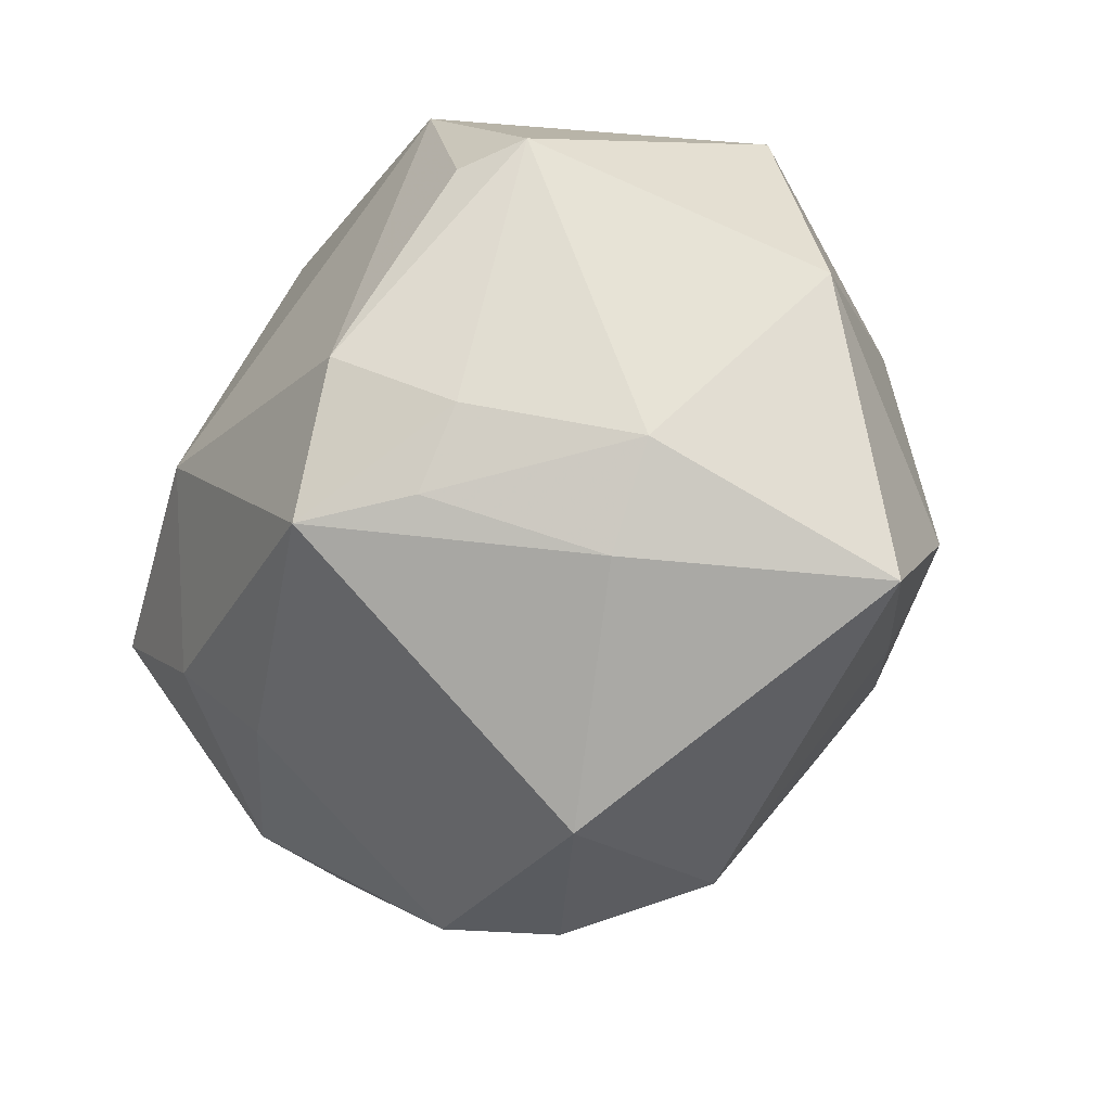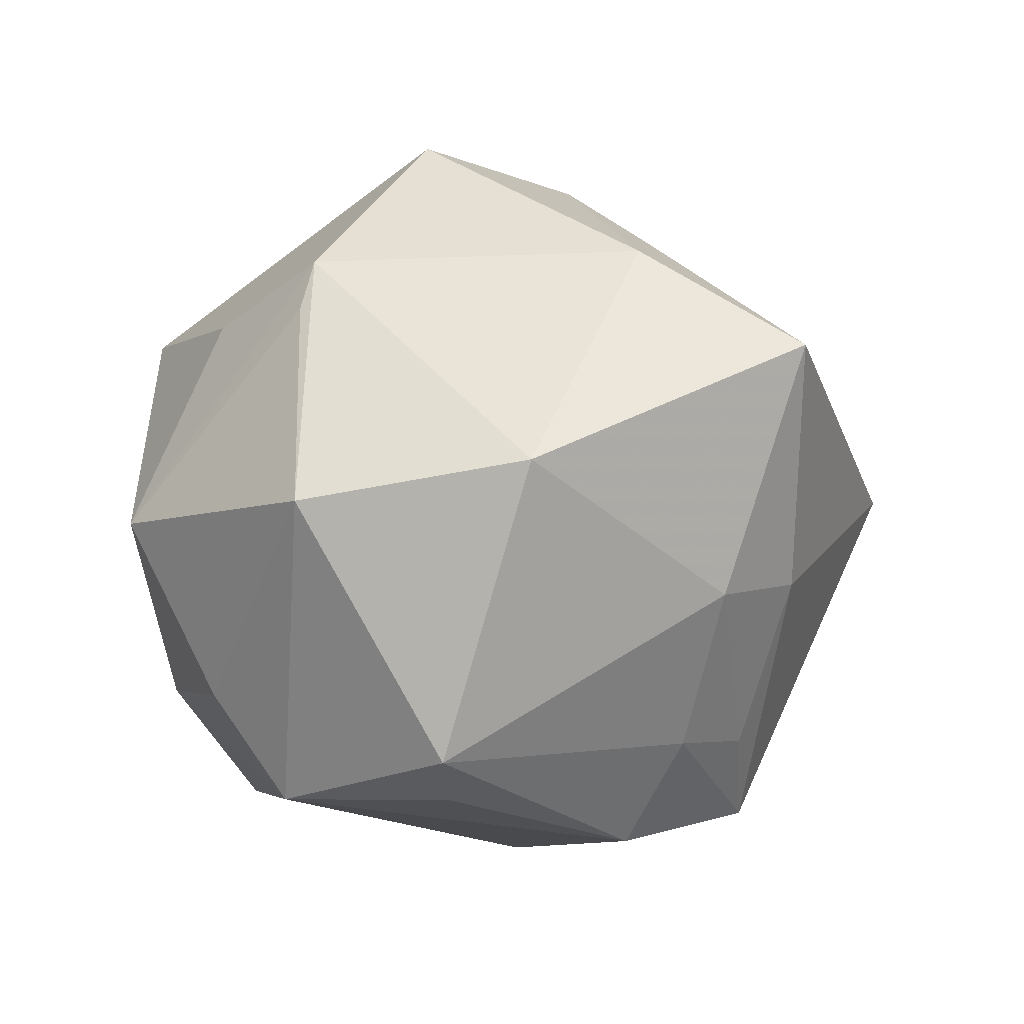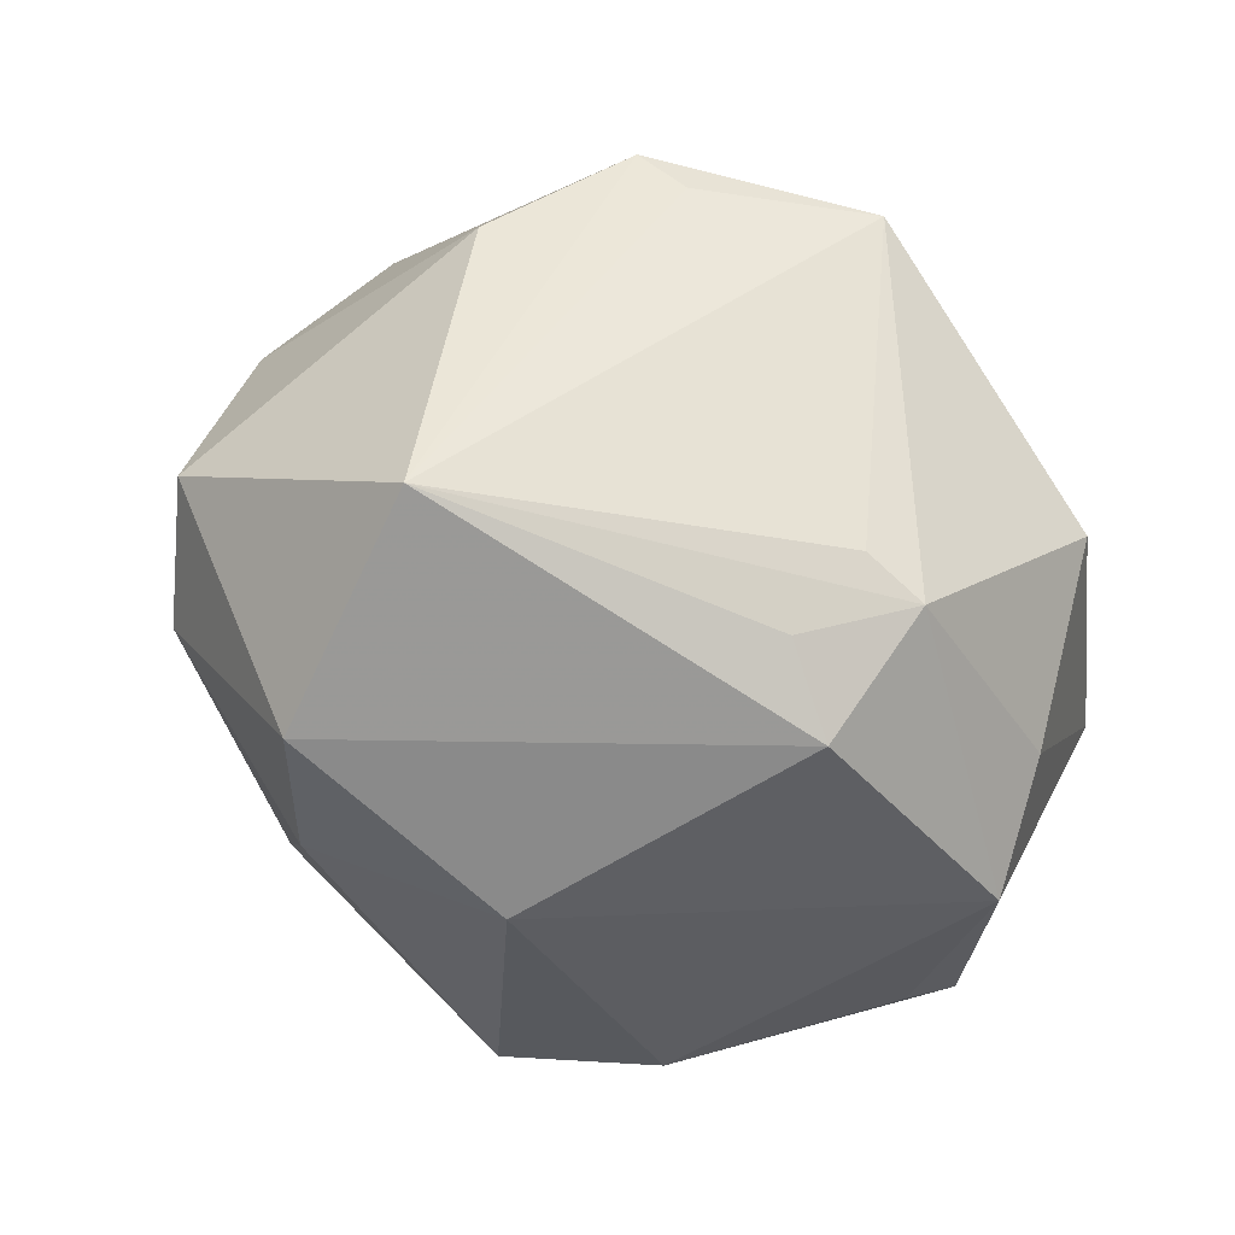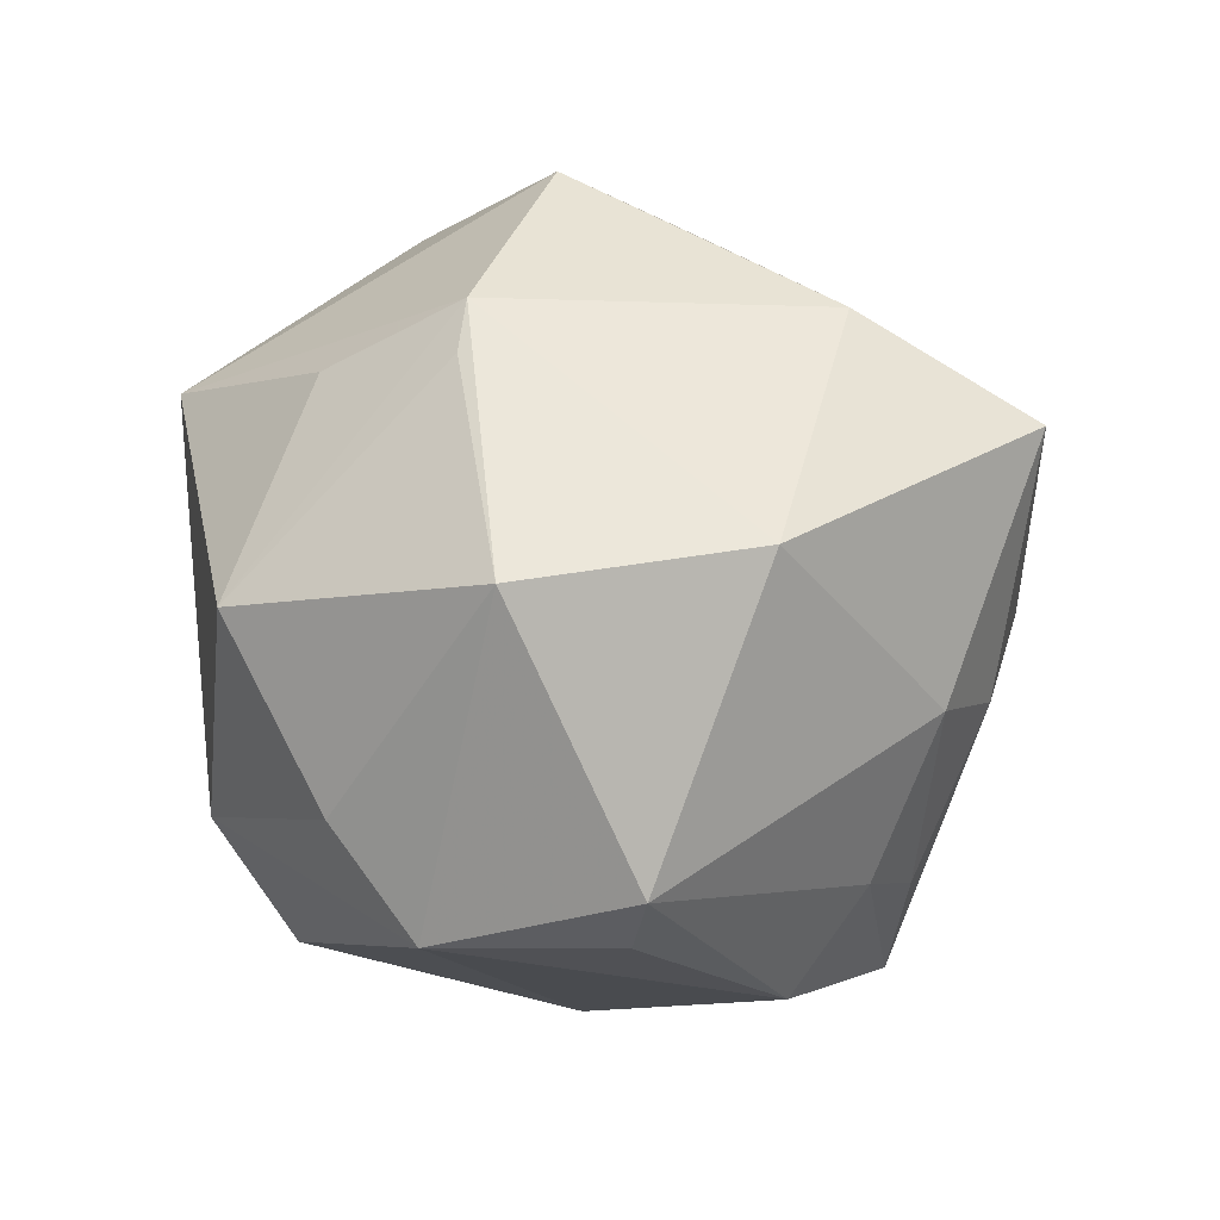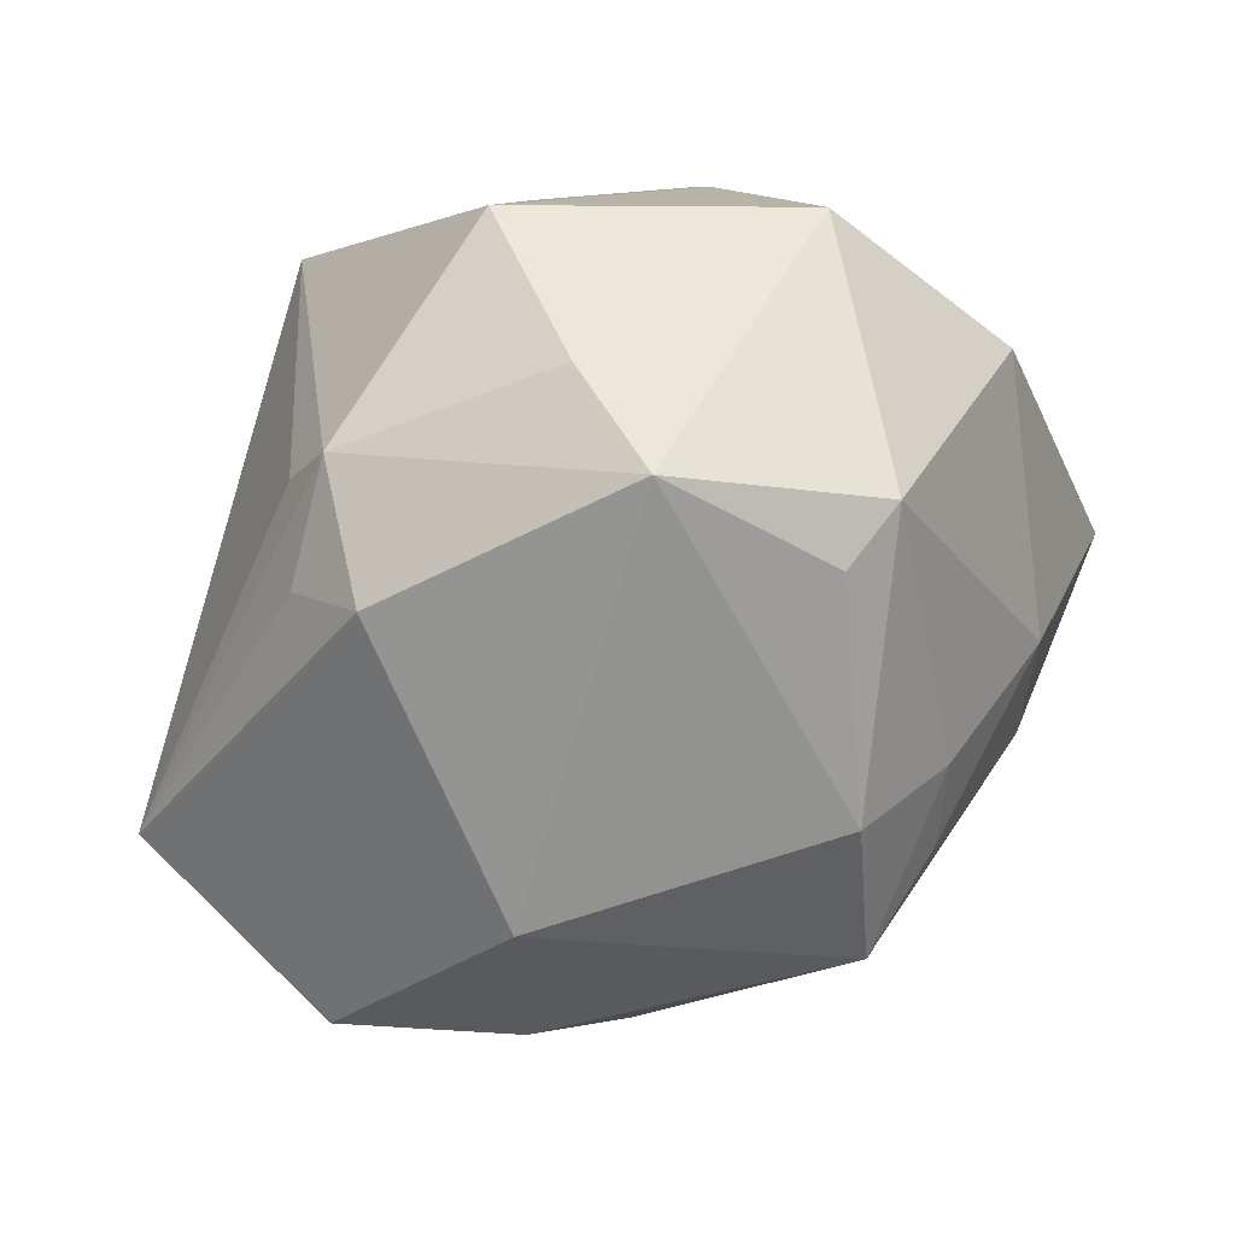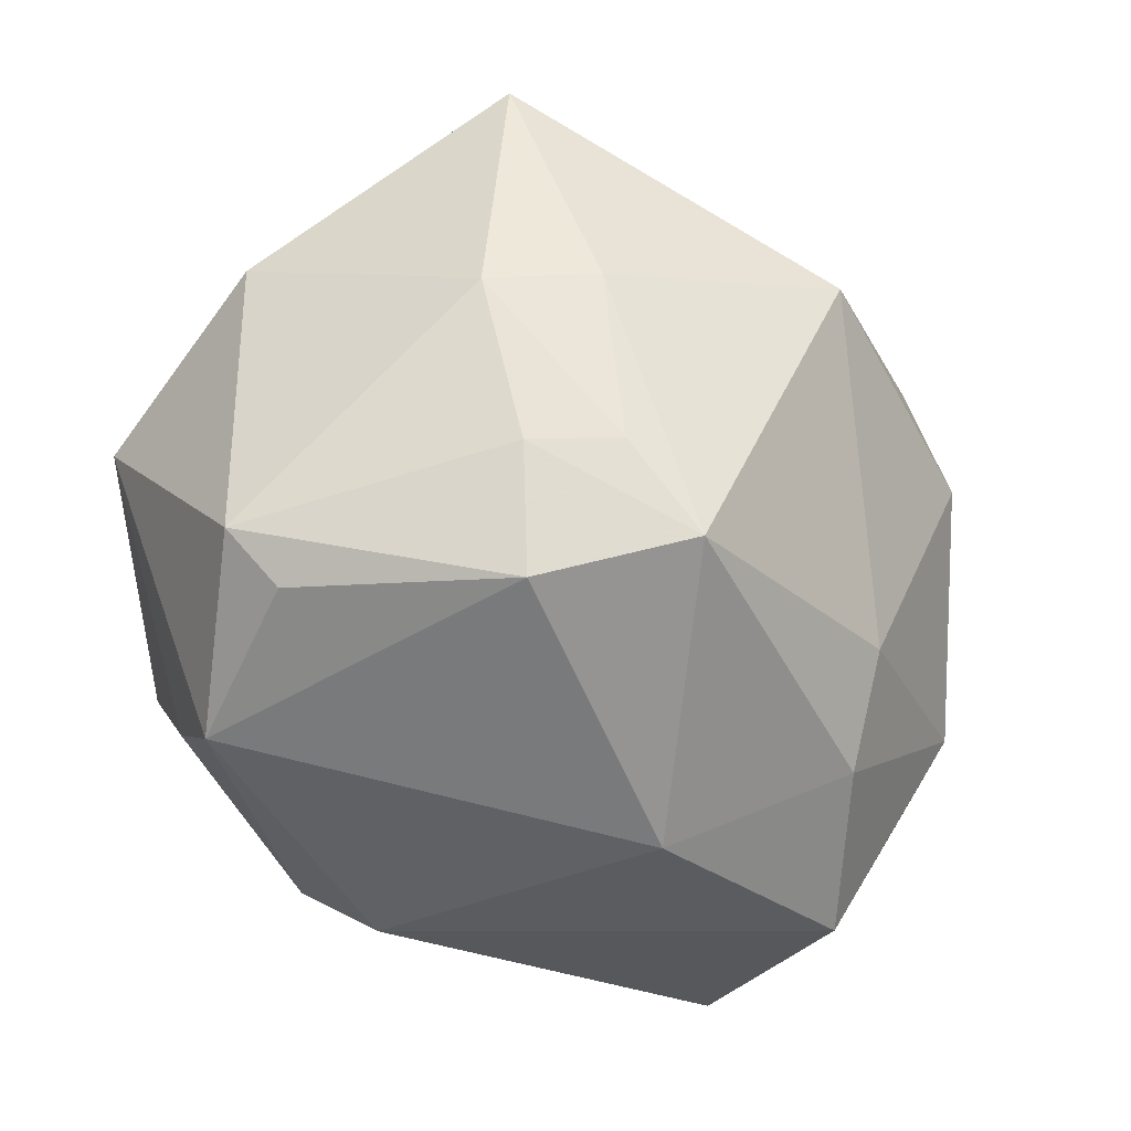
<metadata>
{"format":"obj","ext":"obj","renderer":"f3d","projection":"perspective","resolution":1024,"background":"white","views":[{"elev":-49.5,"azim":-125.0,"up":"+Y"},{"elev":-6.4,"azim":-89.3,"up":"+Z"},{"elev":-37.7,"azim":138.9,"up":"+Z"},{"elev":-7.1,"azim":-104.6,"up":"+Z"},{"elev":-58.3,"azim":-138.3,"up":"+Z"},{"elev":-59.9,"azim":-43.8,"up":"+Z"}]}
</metadata>
<code>
v 0.007982 0.02487 -0.01963
v 0.02914 0.01551 0.01285
v -0.01824 0.02416 -0.01707
v -0.02345 0.0152 0.02032
v -0.02512 0.01624 0.01588
v 0.002829 0.02282 -0.02545
v 0.01666 0.02464 0.01833
v -0.02611 -0.0129 0.02063
v 0.03866 -0.007054 -0.001987
v -0.01412 0.02434 0.01627
v -0.00675 -0.007116 0.03037
v -0.01312 -0.01196 -0.02985
v 0.01673 -0.02134 -0.01762
v -4.17e-06 -0.01167 0.02866
v 0.03192 -0.008087 0.01437
v 0.006107 -0.02559 0.02127
v 0.01398 -0.01979 0.02315
v 0.003918 0.03265 0.01768
v 0.004432 0.01304 0.03158
v -0.01823 -0.0168 -0.0213
v 0.02999 -0.01912 -0.0007262
v -0.005137 -0.02263 -0.02745
v 0.01614 0.01918 0.02576
v -3.955e-05 0.03015 -0.01598
v 0.02076 -0.02902 0.003591
v -0.02976 -0.02668 0.01177
v 0.0108 -0.001995 -0.03102
v 0.004645 0.0292 -0.01307
v -0.0004772 -9.674e-05 0.03222
v -0.03737 -0.003713 0.001102
v 0.01731 0.0005751 0.02998
v -0.01898 -0.02634 -0.007499
v -0.01566 -0.0139 0.02379
v -0.01974 0.01765 -0.02613
v 0.03263 -0.0155 -0.00812
v 0.03055 -0.002529 -0.02421
v 0.02565 -2.232e-05 0.02288
v 0.01187 -0.01072 0.0273
v -0.02597 -0.02001 -0.008944
v -0.01268 -0.02213 -0.02097
v 0.0144 -0.03038 0.01123
v -0.01688 0.03195 -0.001872
v -0.0009961 -0.03601 0.001687
v 0.02084 -0.01392 -0.02312
v -0.02458 0.003309 -0.02617
v -0.01257 0.005932 0.03323
v 0.01944 0.0221 0.02199
v -0.0351 0.01554 -0.001961
v -0.03003 0.003634 -0.02312
v 0.03451 0.01547 -0.01472
f 18 4 46
f 5 4 42
f 30 26 8
f 8 4 30
f 46 4 8
f 48 5 42
f 30 4 48
f 4 5 48
f 12 34 27
f 42 4 10
f 10 18 42
f 4 18 10
f 19 18 46
f 42 18 24
f 2 9 50
f 1 24 50
f 30 48 49
f 49 48 34
f 26 32 43
f 47 37 2
f 2 50 47
f 15 9 2
f 2 37 15
f 31 17 15
f 15 37 31
f 42 24 3
f 3 24 34
f 3 48 42
f 34 48 3
f 34 24 6
f 6 24 1
f 27 34 6
f 1 50 6
f 28 24 18
f 18 50 28
f 28 50 24
f 34 12 45
f 45 49 34
f 12 49 45
f 39 32 26
f 39 26 30
f 30 49 39
f 41 43 25
f 25 15 41
f 41 15 17
f 25 43 13
f 13 35 25
f 44 35 13
f 29 14 31
f 29 19 46
f 31 19 29
f 38 17 31
f 31 14 38
f 38 14 17
f 33 8 26
f 17 14 16
f 16 41 17
f 16 33 26
f 26 43 16
f 43 41 16
f 23 19 31
f 31 37 23
f 37 47 23
f 18 19 23
f 23 47 18
f 7 50 18
f 18 47 7
f 7 47 50
f 25 35 21
f 21 35 9
f 21 15 25
f 9 15 21
f 36 35 44
f 36 50 9
f 9 35 36
f 36 44 27
f 27 6 36
f 36 6 50
f 20 49 12
f 20 39 49
f 22 13 43
f 44 13 22
f 22 20 12
f 22 43 32
f 22 12 27
f 27 44 22
f 11 29 46
f 14 29 11
f 46 8 11
f 8 33 11
f 11 16 14
f 33 16 11
f 32 39 40
f 40 22 32
f 39 20 40
f 20 22 40

</code>
